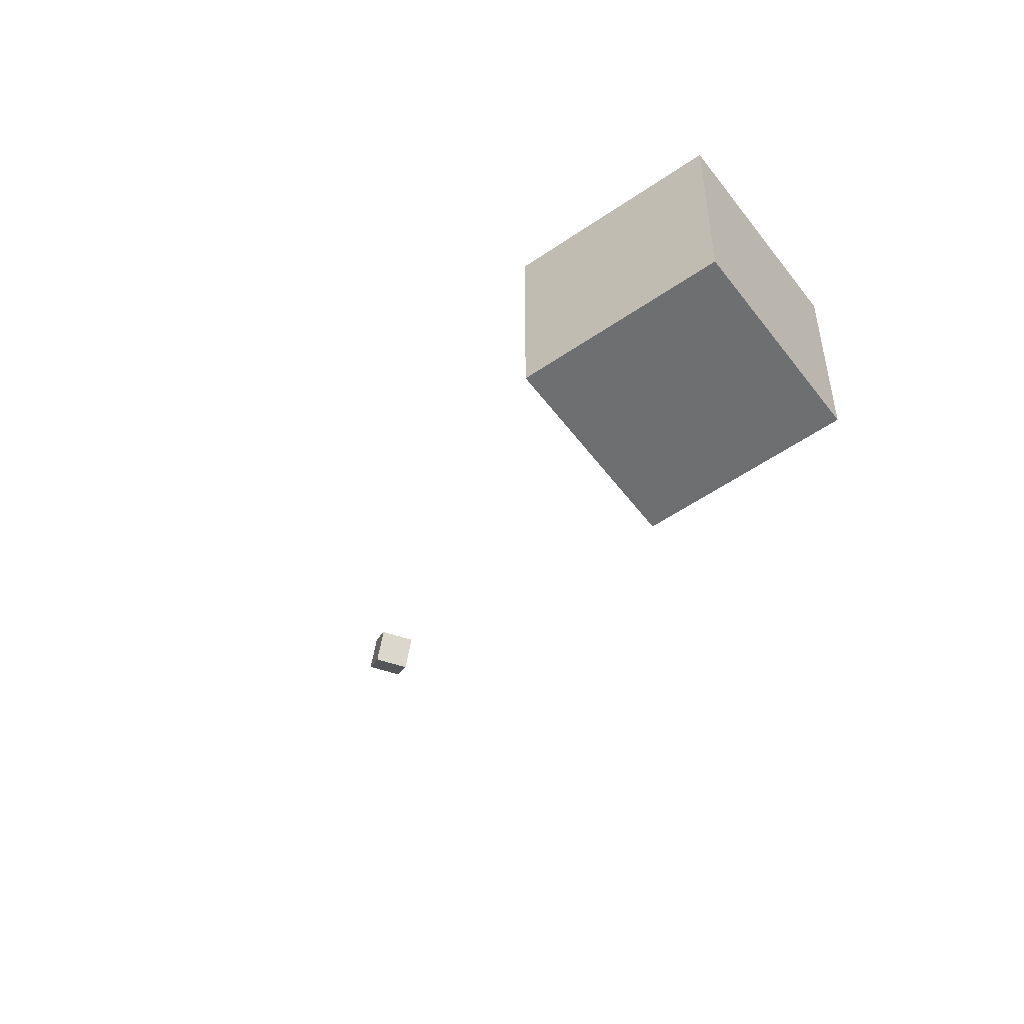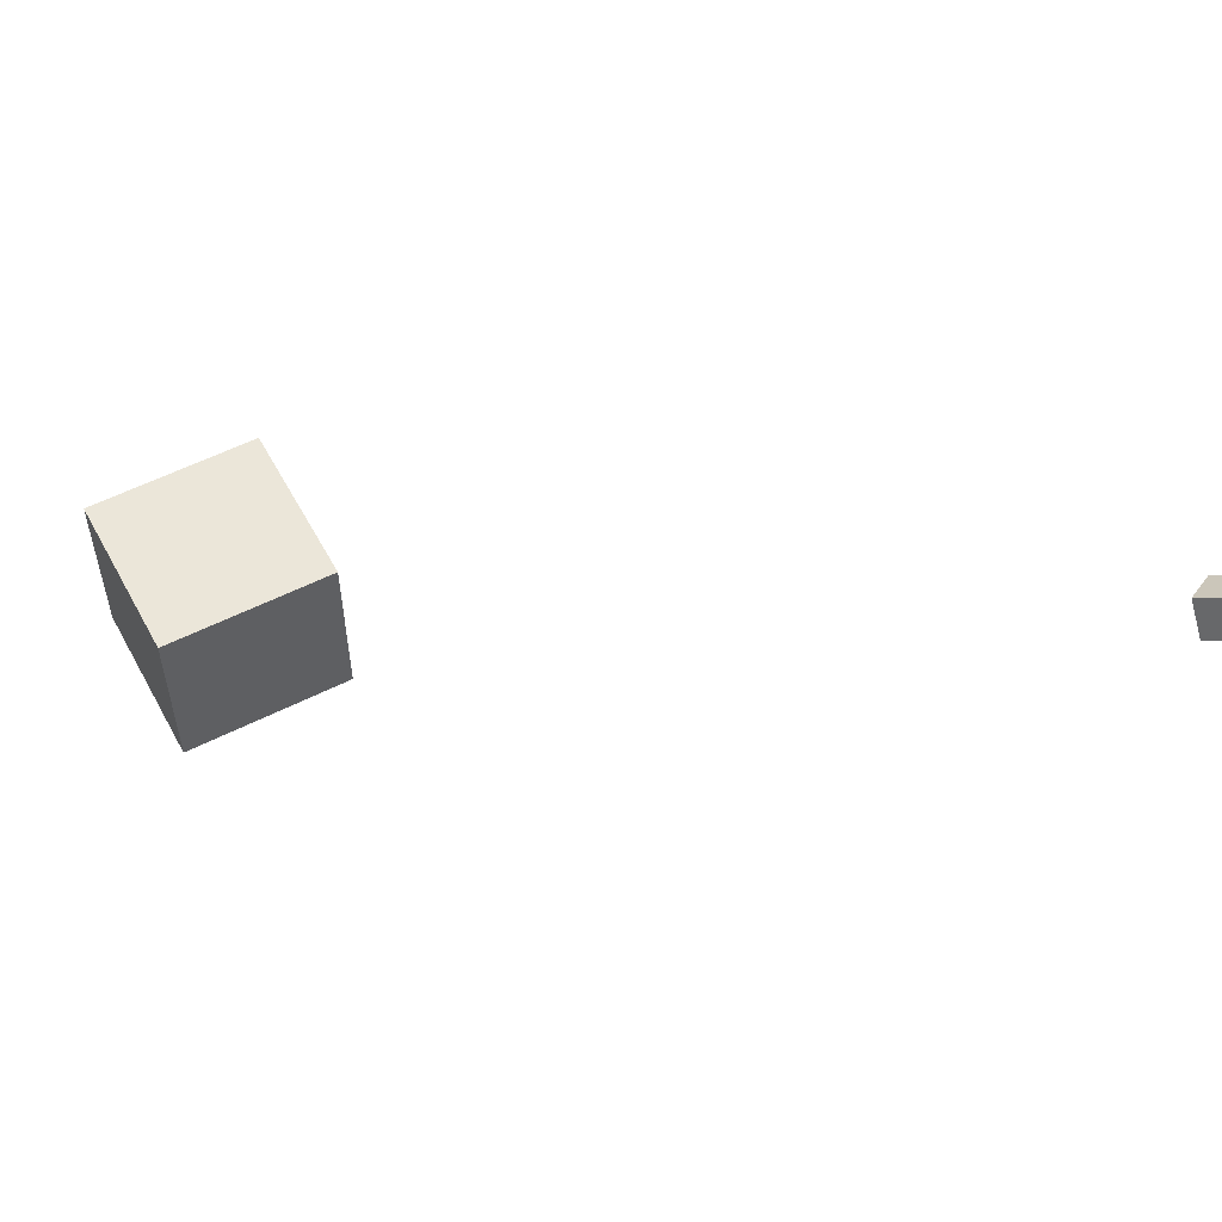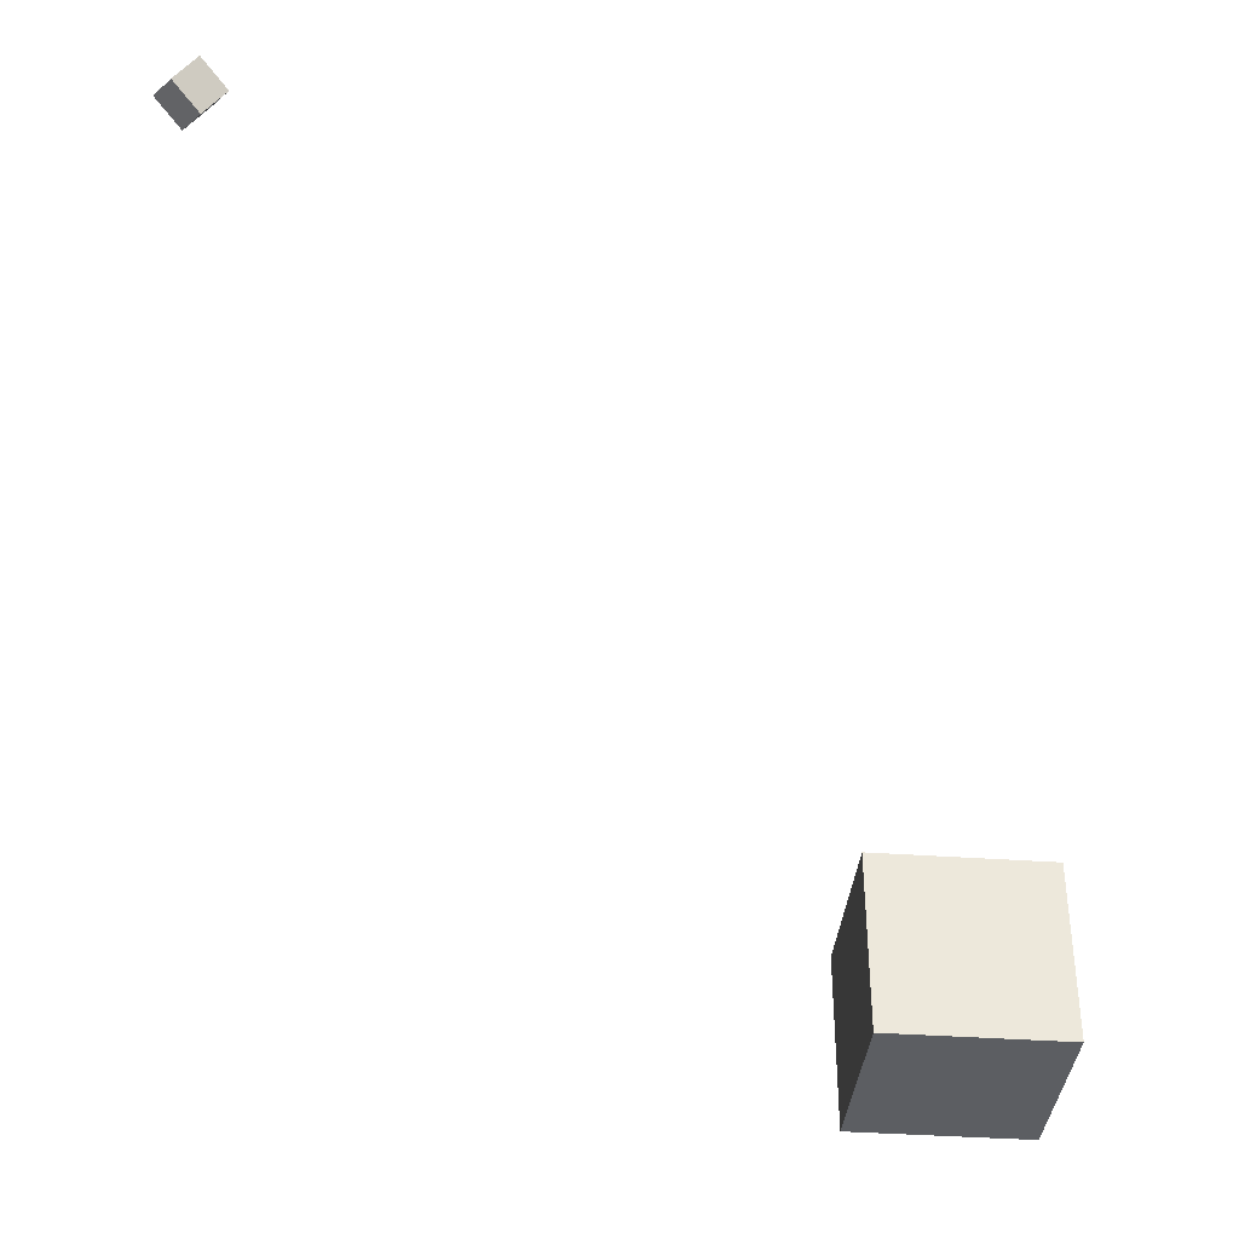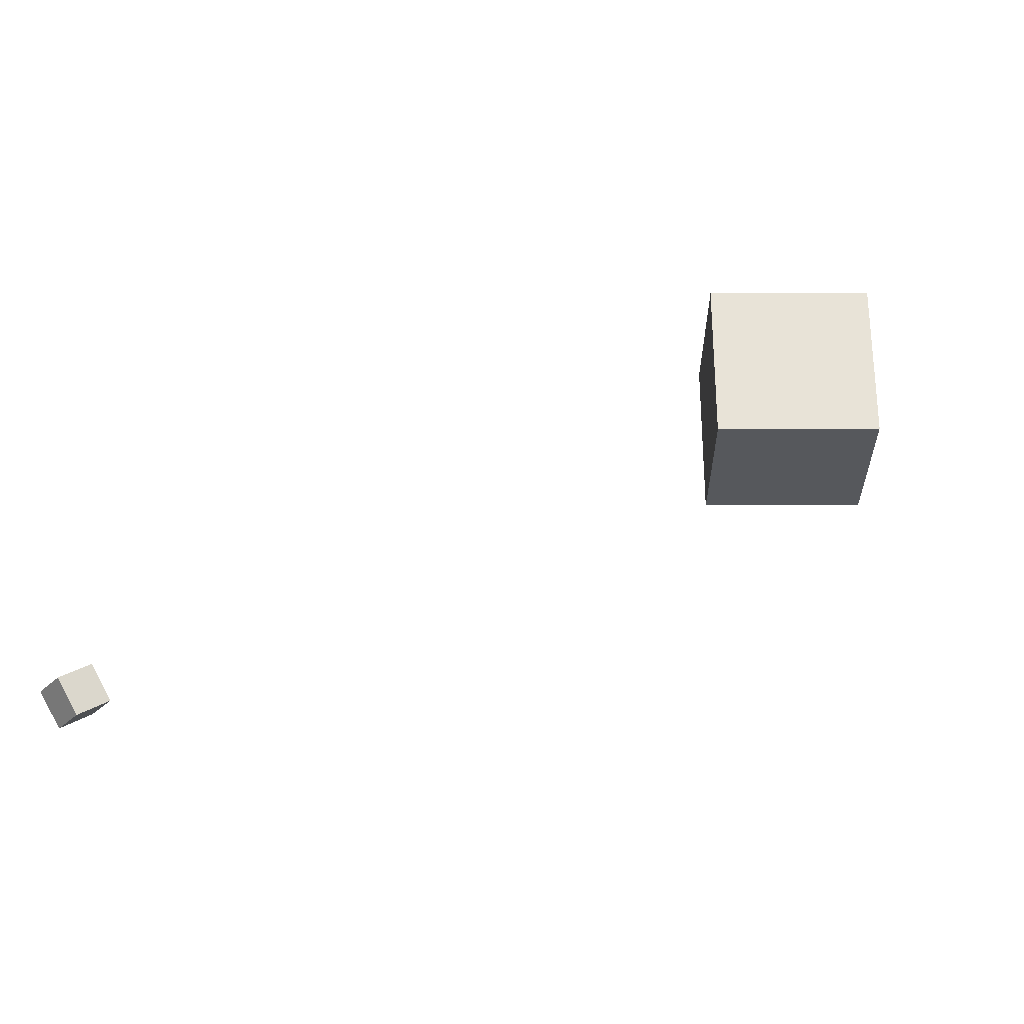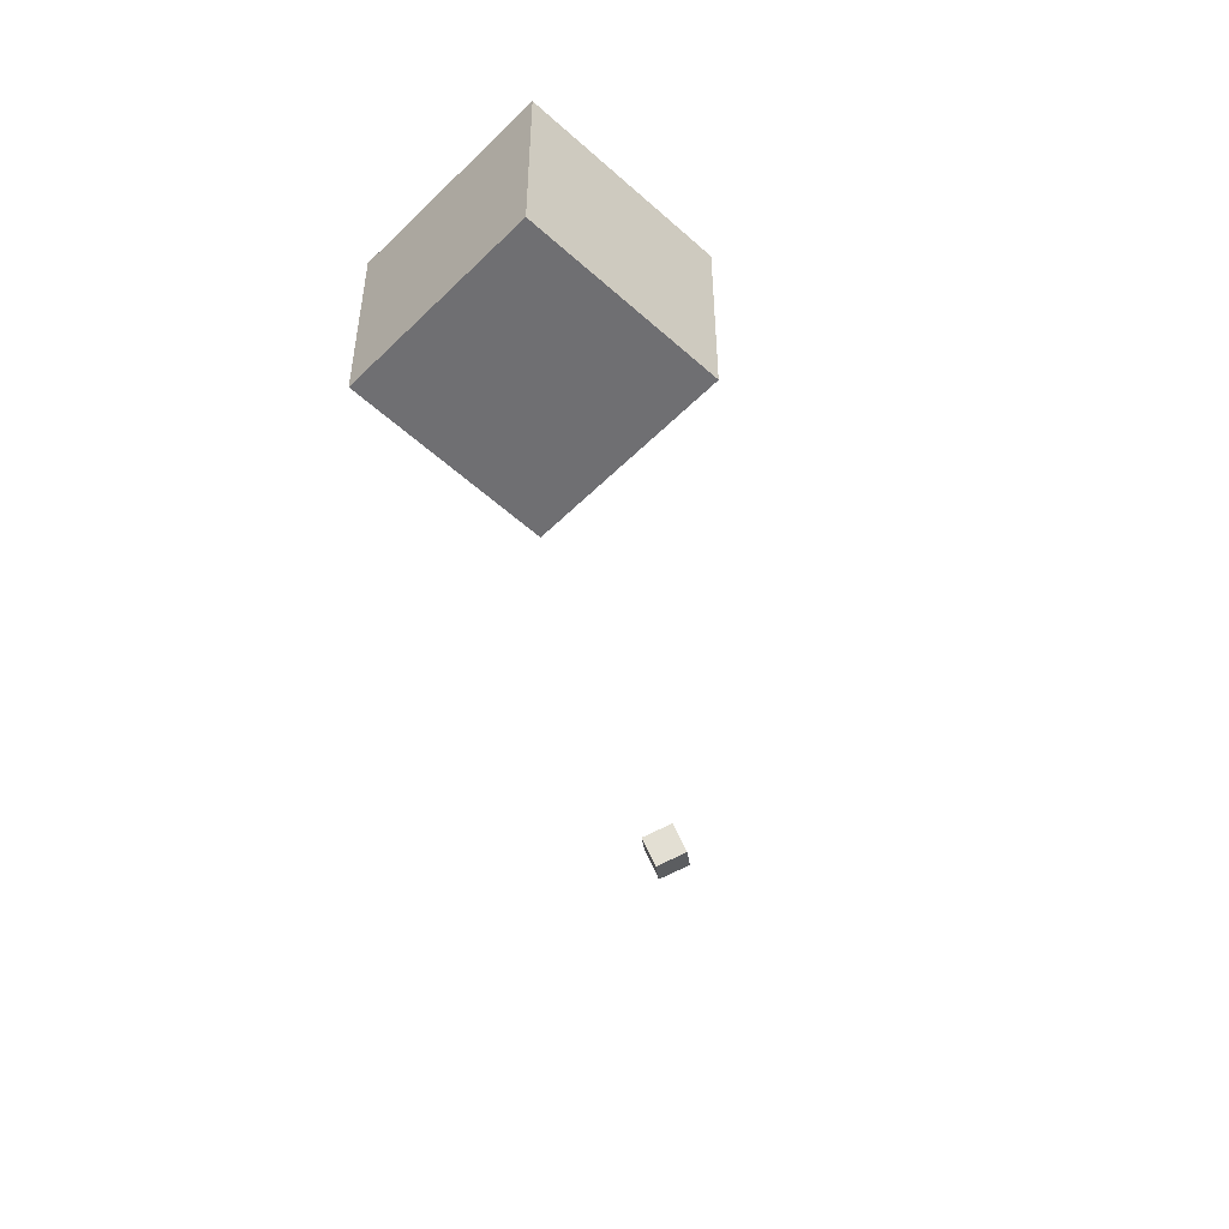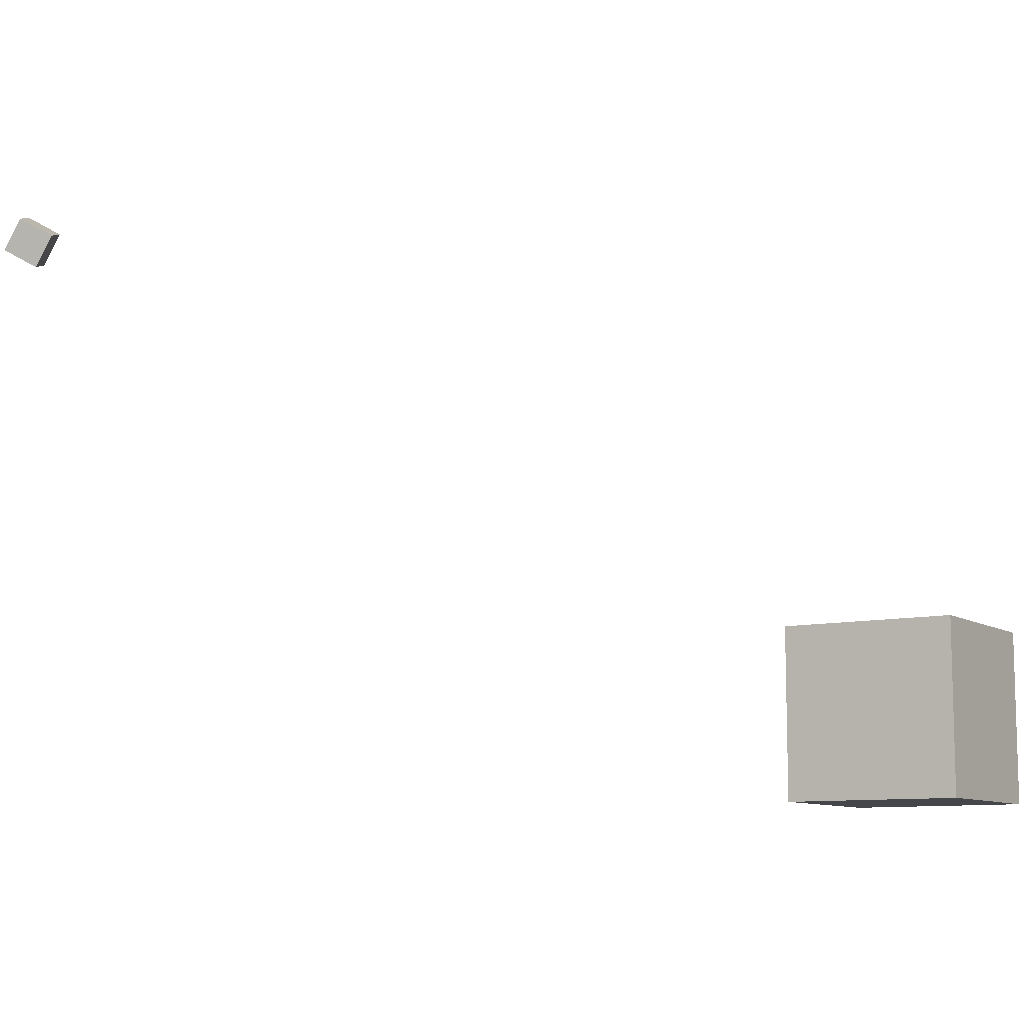
<metadata>
{"format":"obj","ext":"obj","renderer":"f3d","projection":"perspective","resolution":1024,"background":"white","views":[{"elev":-54.6,"azim":-143.9,"up":"+Y"},{"elev":55.2,"azim":61.8,"up":"+Z"},{"elev":-37.6,"azim":174.7,"up":"+Z"},{"elev":62.2,"azim":179.7,"up":"+Z"},{"elev":-54.7,"azim":-43.7,"up":"+Z"},{"elev":-9.6,"azim":-148.1,"up":"+Z"}]}
</metadata>
<code>
o Cube
v 1 1 1.334
v 1 -1 1.334
v 1 1 3.334
v 1 -1 3.334
v -1 1 1.334
v -1 -1 1.334
v -1 1 3.334
v -1 -1 3.334
f 7 6 8
f 2 8 6
f 1 4 2
f 5 2 6
f 7 5 6
f 2 4 8
f 1 3 4
f 5 1 2
f 5 3 1
f 5 7 3
f 3 8 4
f 3 7 8
o CameraBox
v 7.609 6.09 7.741
v 7.882 6.315 7.927
v 7.423 6.421 7.615
v 7.697 6.646 7.801
v 7.833 6.09 7.41
v 8.107 6.315 7.596
v 7.647 6.421 7.284
v 7.921 6.646 7.47
f 10 11 9
f 12 15 11
f 16 13 15
f 14 9 13
f 12 14 16
f 10 12 11
f 12 16 15
f 16 14 13
f 14 10 9
f 12 10 14
f 15 9 11
f 15 13 9

</code>
